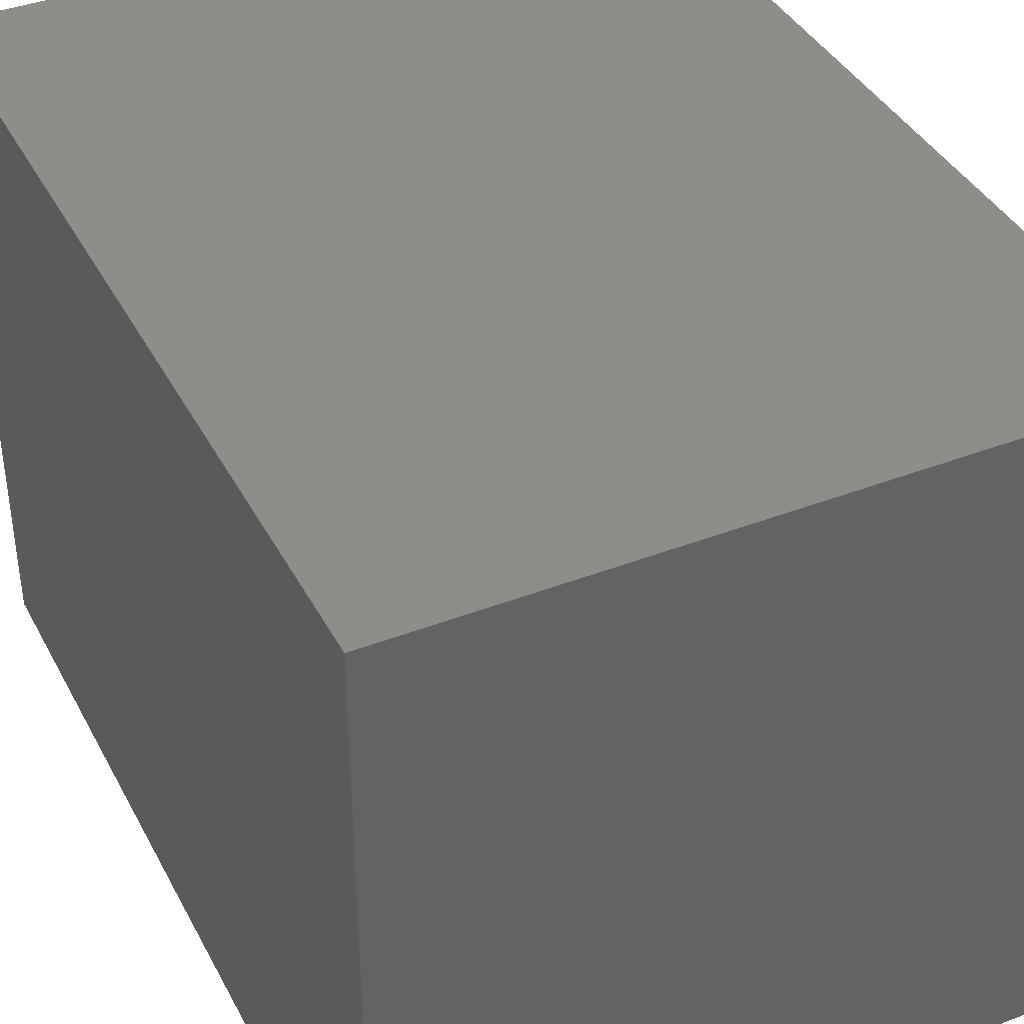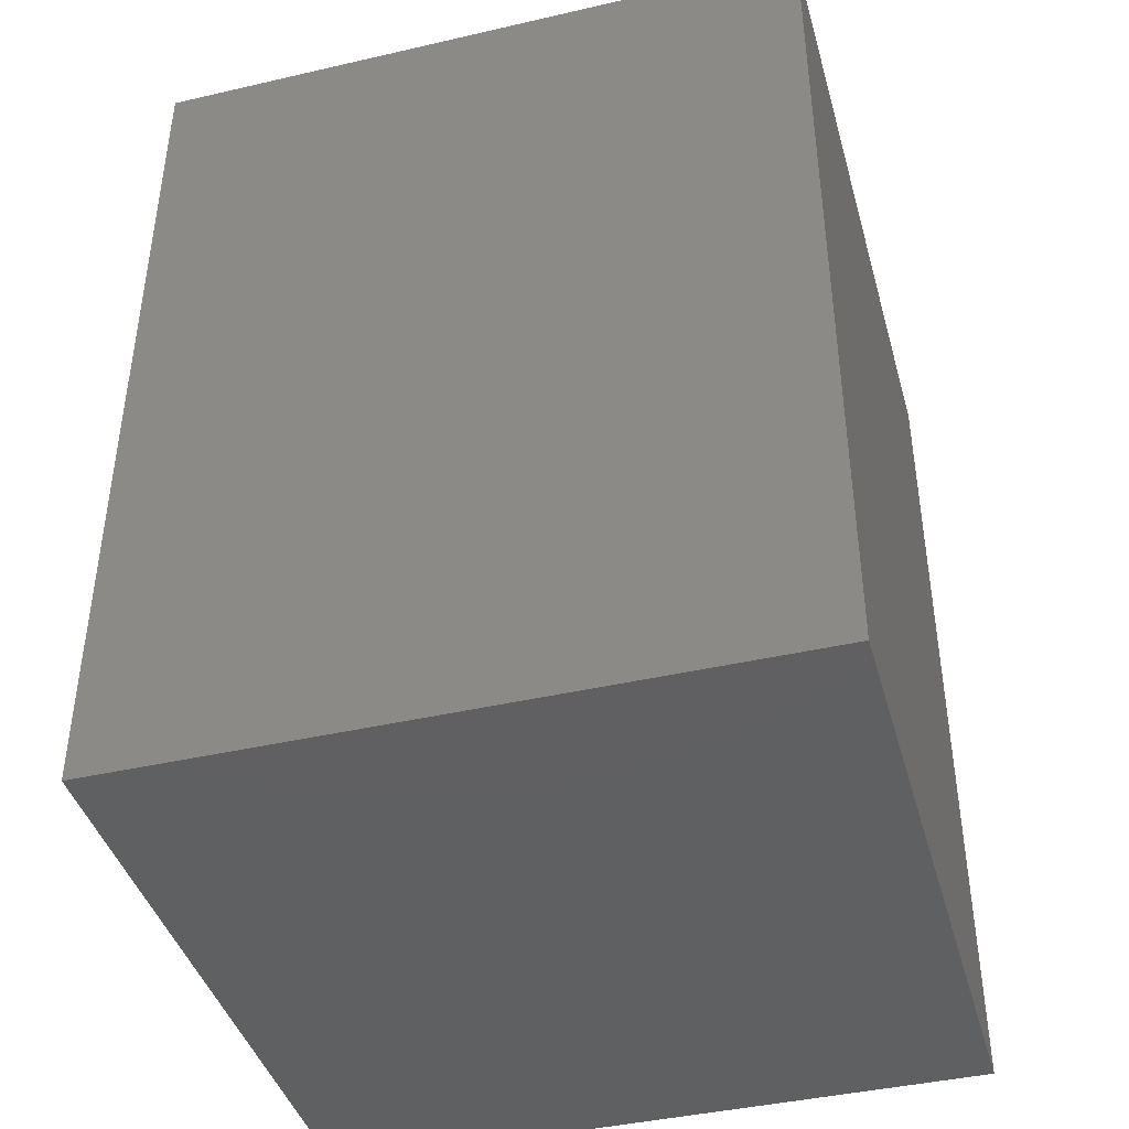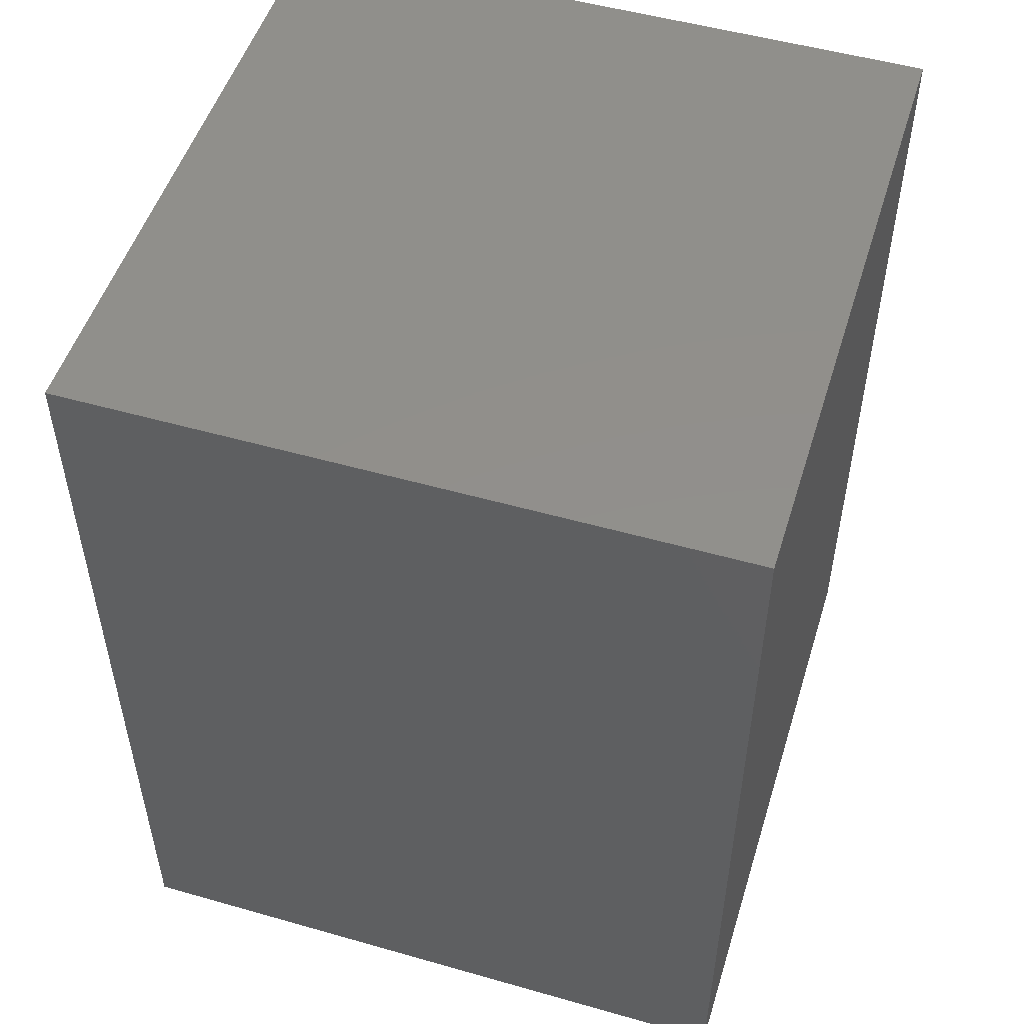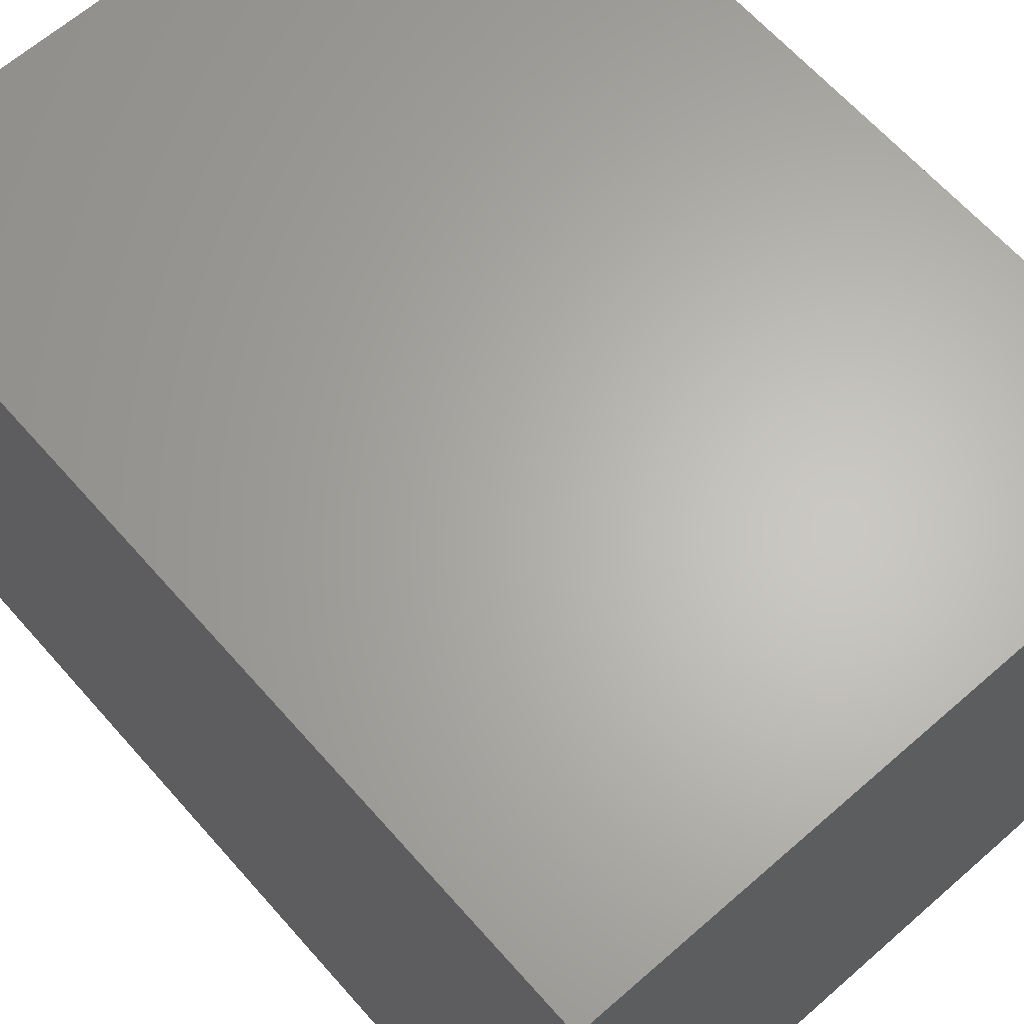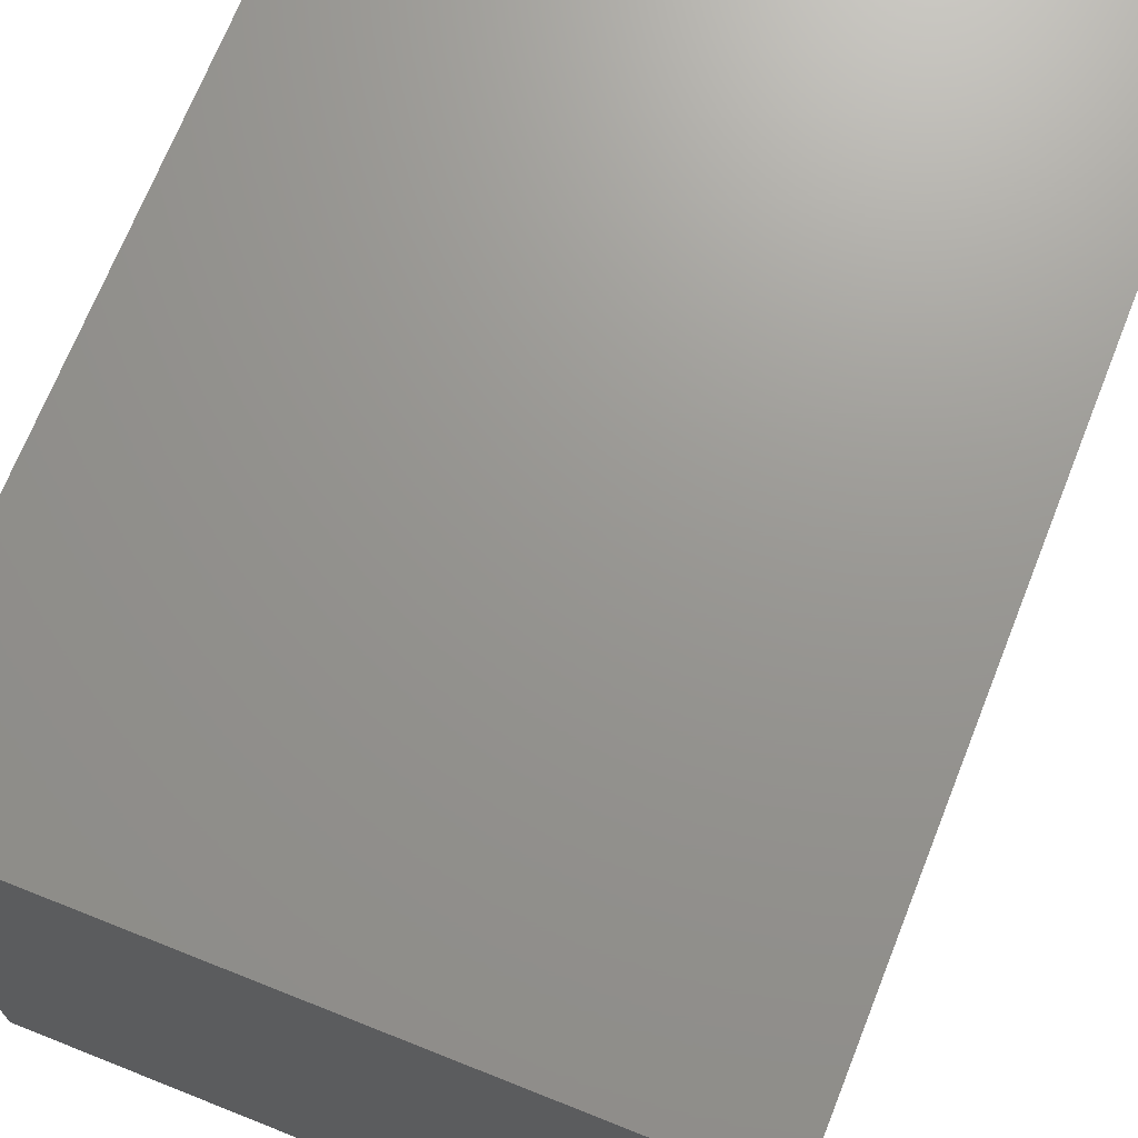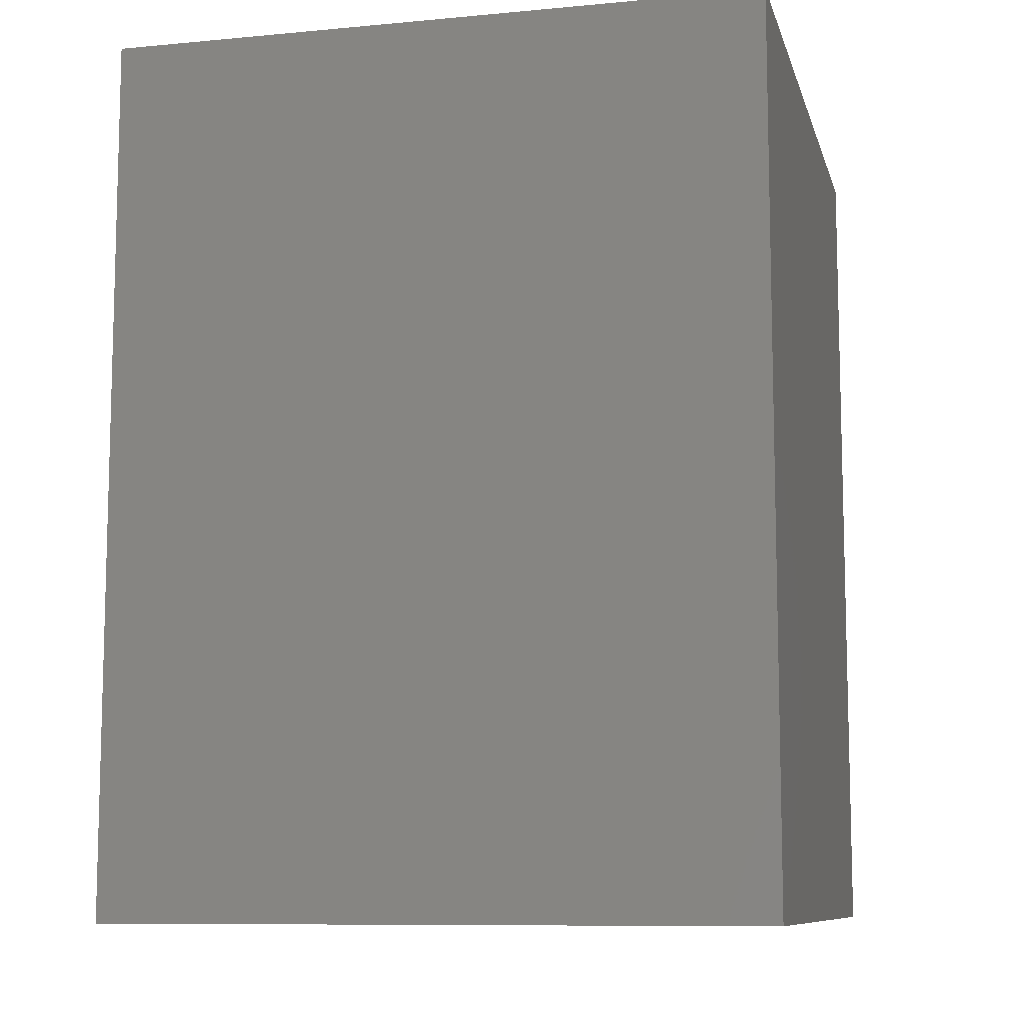
<metadata>
{"format":"stl","ext":"stl","renderer":"f3d","projection":"perspective","resolution":1024,"background":"white","views":[{"elev":39.7,"azim":-25.6,"up":"+Y"},{"elev":-41.8,"azim":-164.5,"up":"+Z"},{"elev":51.3,"azim":17.2,"up":"+Z"},{"elev":64.5,"azim":-41.4,"up":"+Y"},{"elev":70.5,"azim":-158.3,"up":"+Y"},{"elev":-9.4,"azim":13.8,"up":"+Z"}]}
</metadata>
<code>
# stl→obj: 8 verts, 12 faces
v 8.148 16.53 3.663
v 8.148 16.53 4.663
v 8.148 17.28 3.663
v 8.148 17.28 4.663
v 8.898 16.53 3.663
v 8.898 17.28 3.663
v 8.898 16.53 4.663
v 8.898 17.28 4.663
f 1 2 3
f 3 2 4
f 5 1 6
f 6 1 3
f 7 5 8
f 8 5 6
f 2 7 4
f 4 7 8
f 5 7 1
f 1 7 2
f 8 6 4
f 4 6 3

</code>
